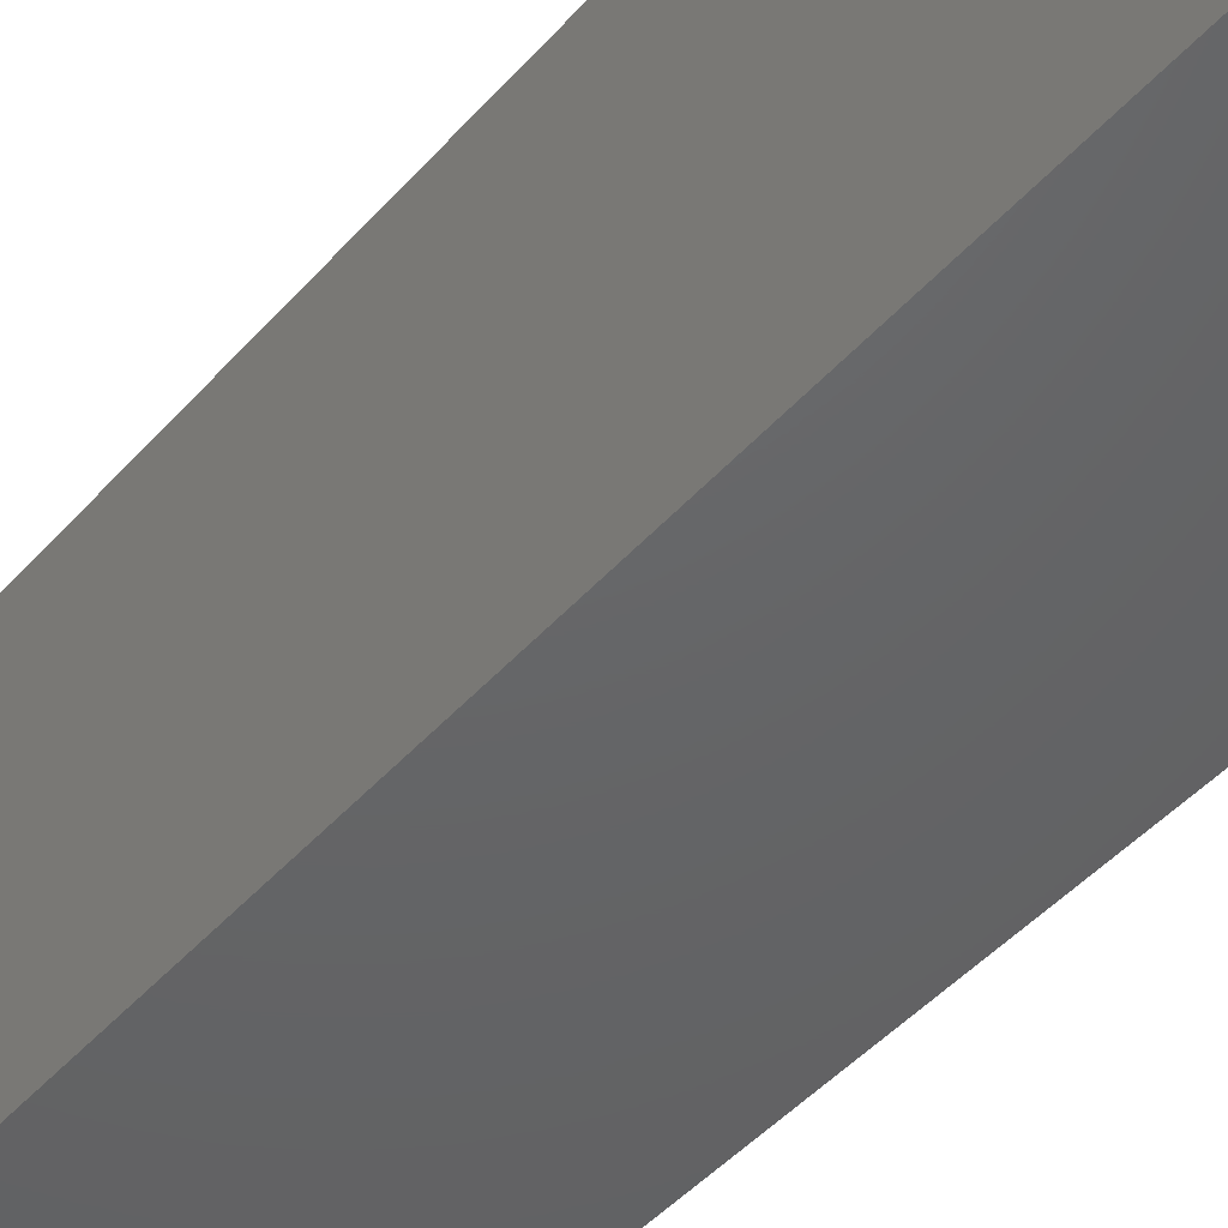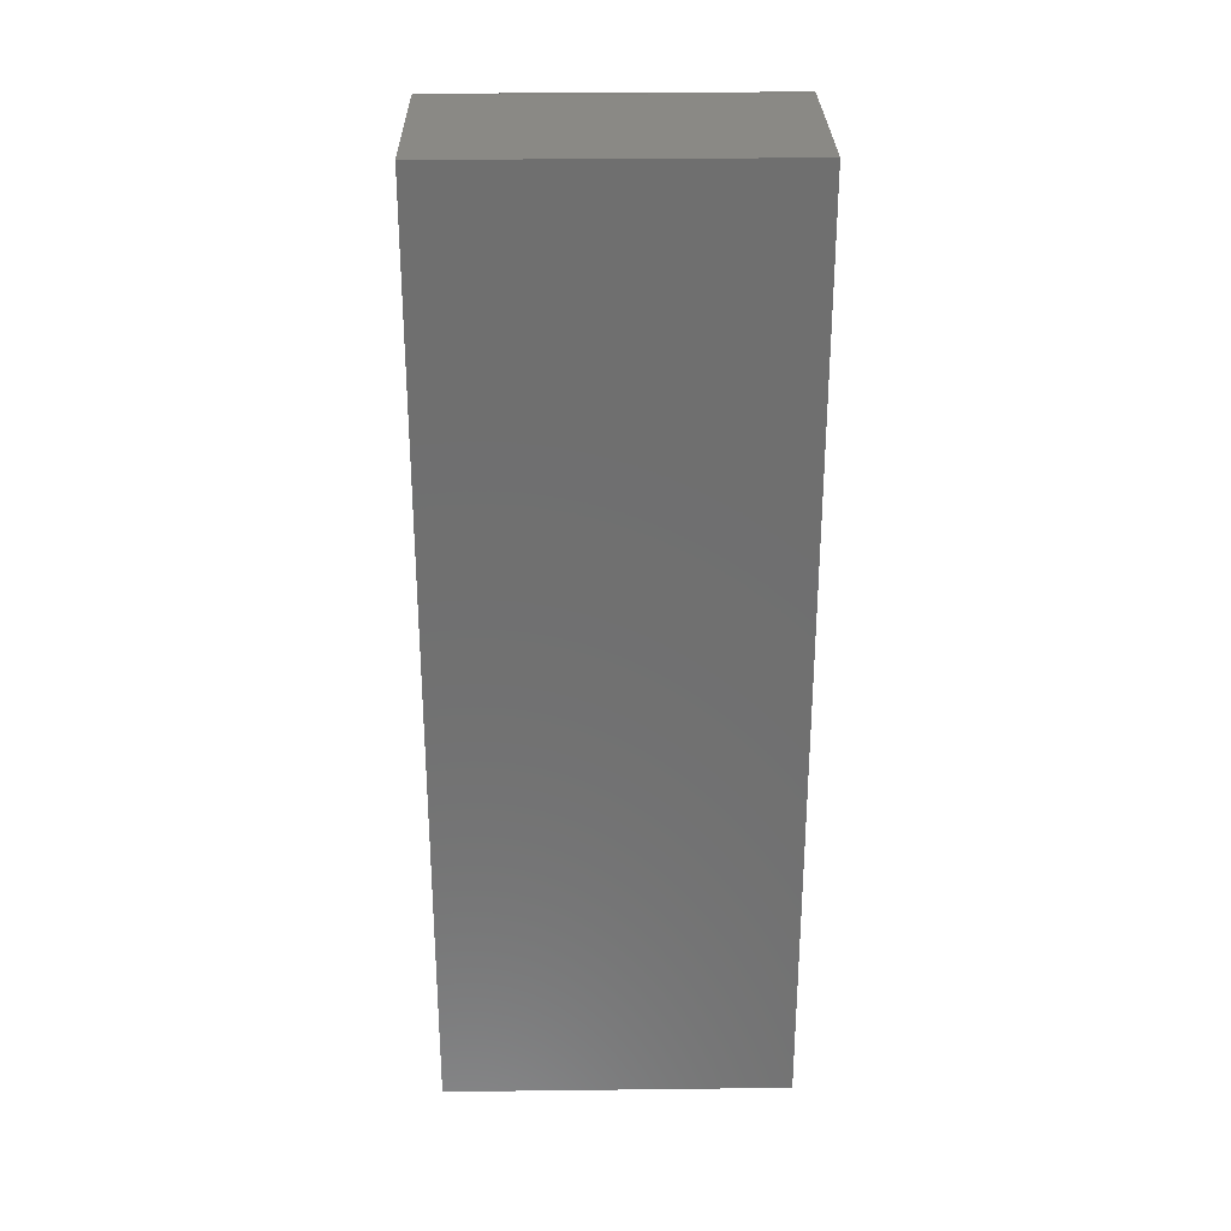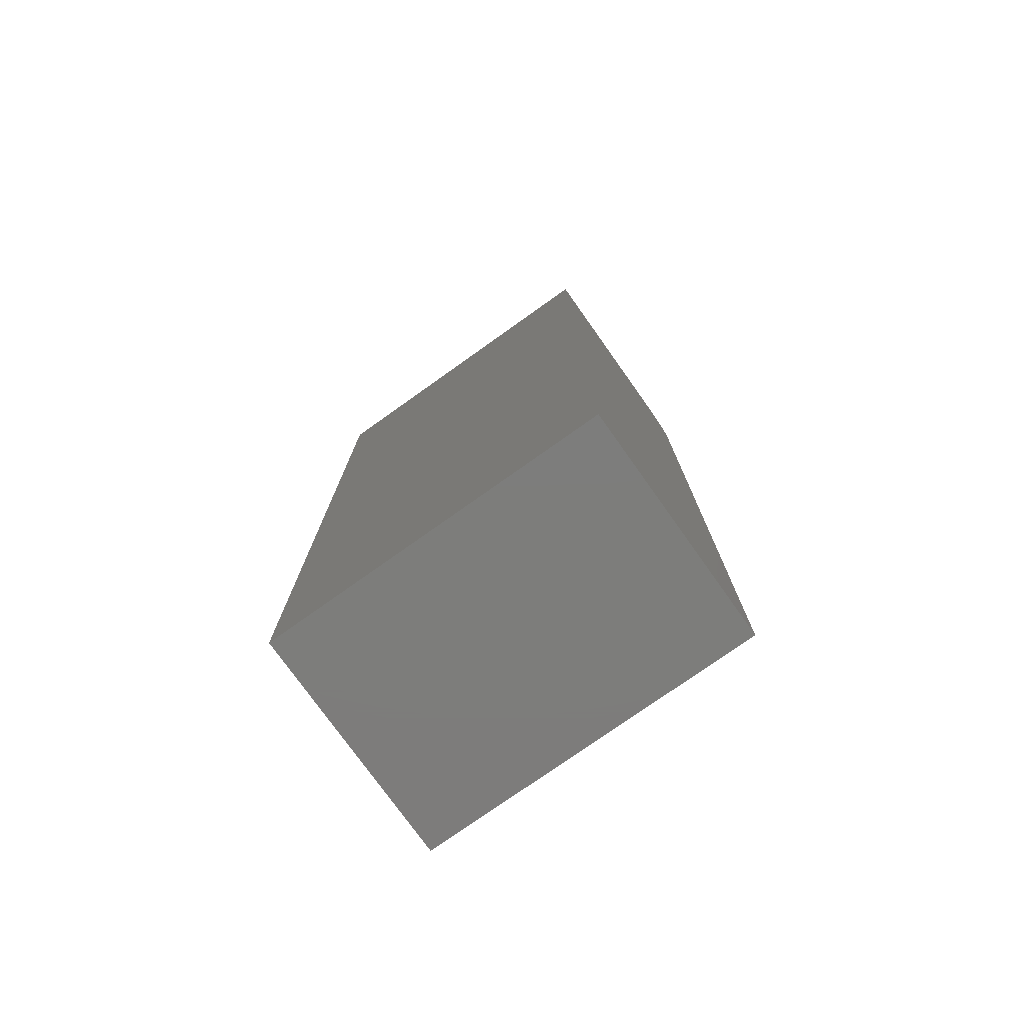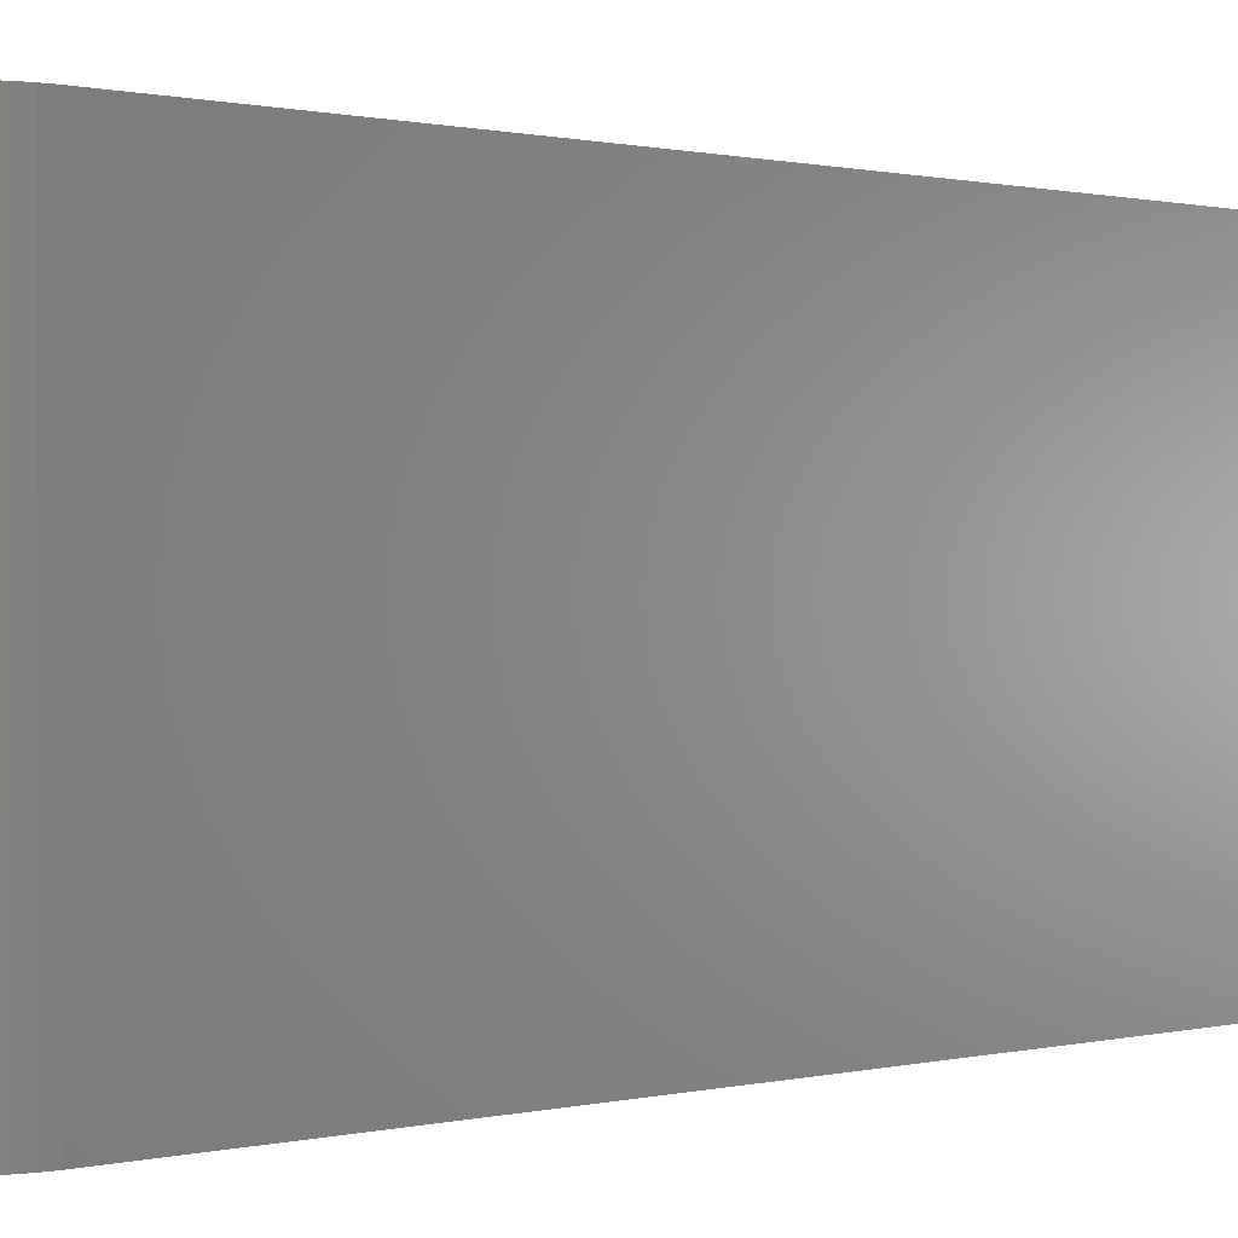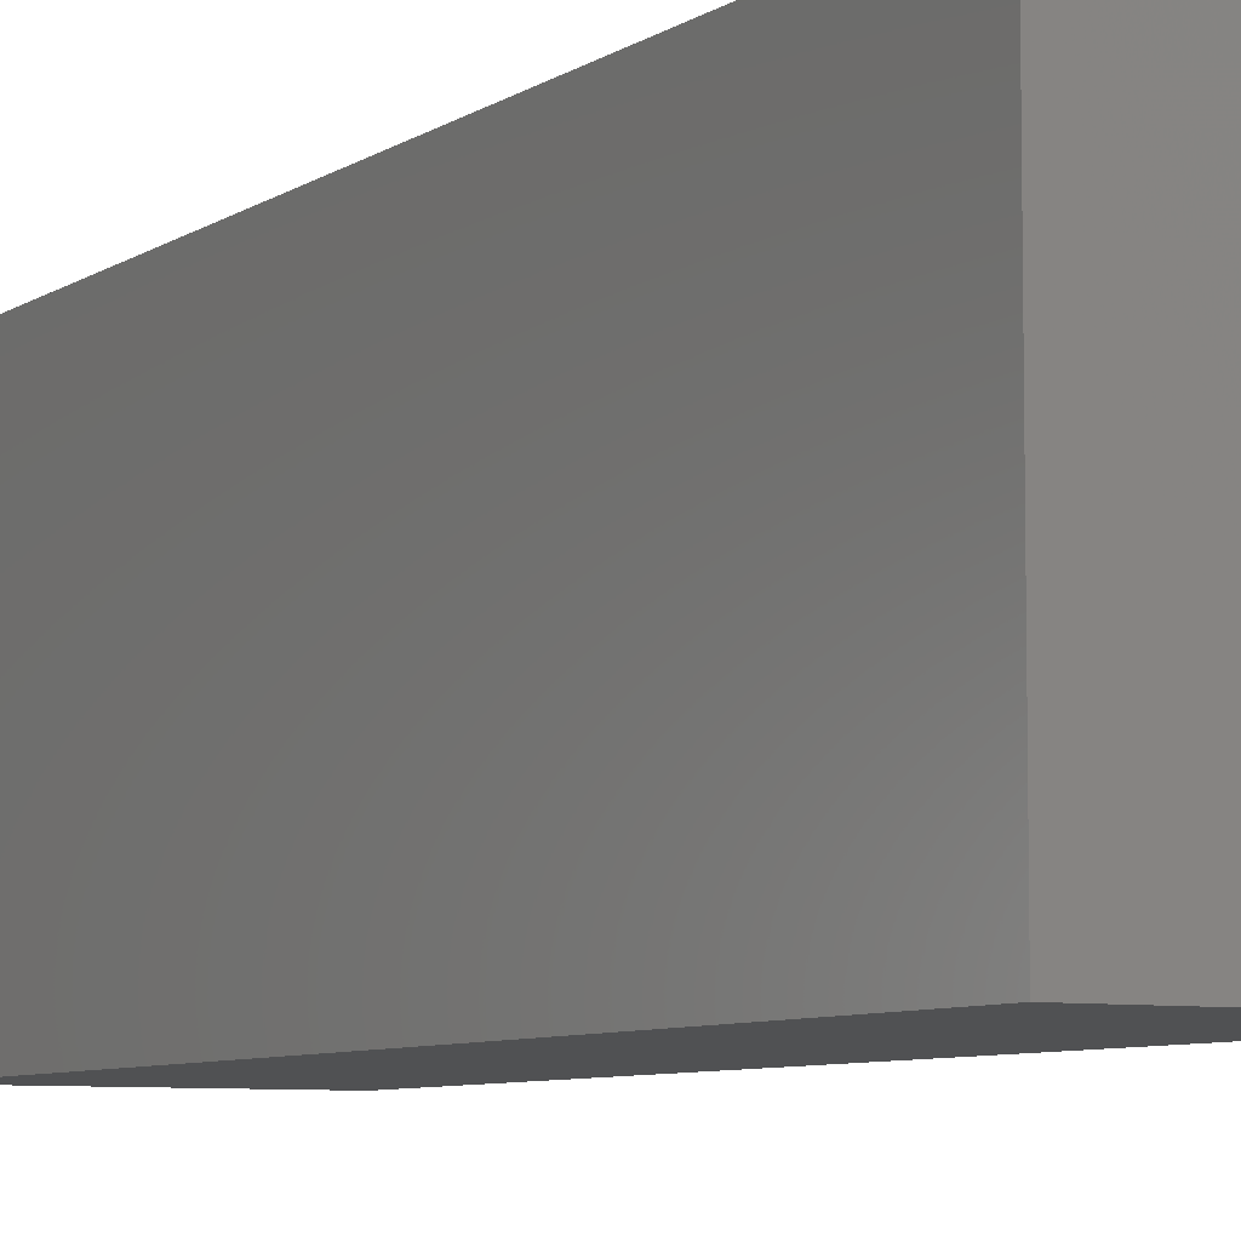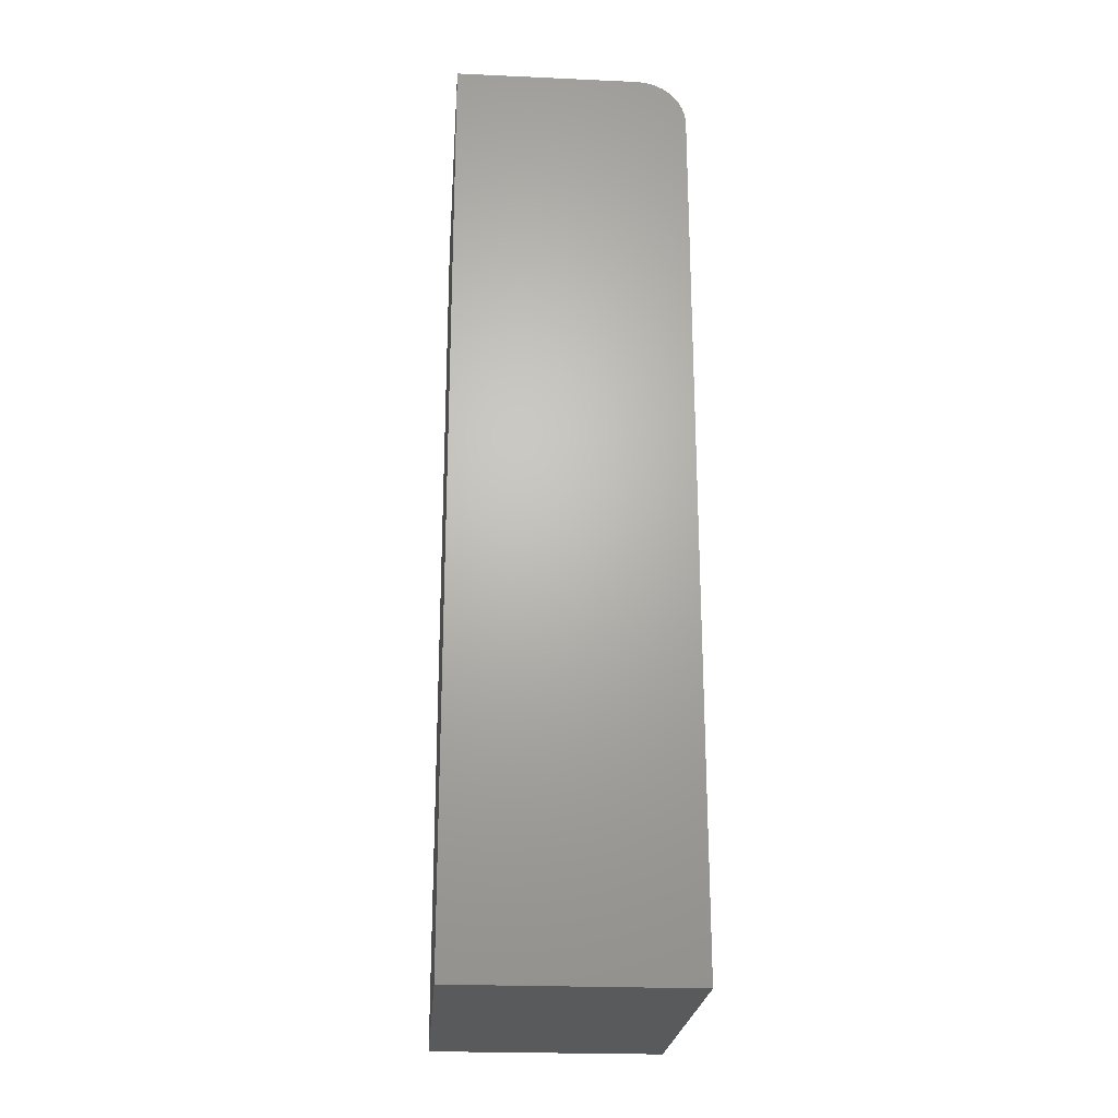
<metadata>
{"format":"stl","ext":"stl","renderer":"f3d","projection":"perspective","resolution":1024,"background":"white","views":[{"elev":-46.0,"azim":141.3,"up":"+Z"},{"elev":28.7,"azim":89.0,"up":"+Y"},{"elev":-76.5,"azim":125.4,"up":"+Y"},{"elev":0.4,"azim":-140.2,"up":"+Z"},{"elev":-7.0,"azim":-28.9,"up":"+Z"},{"elev":-23.4,"azim":175.7,"up":"+Y"}]}
</metadata>
<code>
# stl→obj: 24 verts, 44 faces
v -0.25 0.1875 0.1641
v -0.2546 0.187 0.1641
v -0.259 0.1857 0.1641
v -0.1609 0.1875 0.1641
v -0.263 0.1836 0.1641
v -0.2666 0.1806 0.1641
v -0.2695 0.1771 0.1641
v -0.2717 0.173 0.1641
v -0.273 0.1686 0.1641
v -0.2734 0.1641 0.1641
v -0.2734 -0.2578 0.1641
v -0.1609 -0.2578 0.1641
v -0.259 0.1857 0
v -0.2546 0.187 0
v -0.25 0.1875 0
v -0.1609 0.1875 0
v -0.1609 -0.2578 0
v -0.2734 -0.2578 0
v -0.2734 0.1641 0
v -0.273 0.1686 0
v -0.2717 0.173 0
v -0.2695 0.1771 0
v -0.2666 0.1806 0
v -0.263 0.1836 0
f 1 2 3
f 4 1 3
f 4 3 5
f 4 5 6
f 4 6 7
f 4 7 8
f 4 8 9
f 4 9 10
f 4 10 11
f 4 11 12
f 13 14 15
f 16 17 18
f 16 18 19
f 16 19 20
f 16 20 21
f 16 21 22
f 16 22 23
f 16 23 24
f 16 24 13
f 16 13 15
f 10 19 11
f 11 19 18
f 16 15 4
f 4 15 1
f 19 10 20
f 20 10 9
f 20 9 21
f 21 9 8
f 21 8 22
f 22 8 7
f 22 7 23
f 23 7 6
f 23 6 24
f 24 6 5
f 24 5 13
f 13 5 3
f 13 3 14
f 14 3 2
f 14 2 15
f 15 2 1
f 12 17 4
f 4 17 16
f 18 17 11
f 11 17 12

</code>
